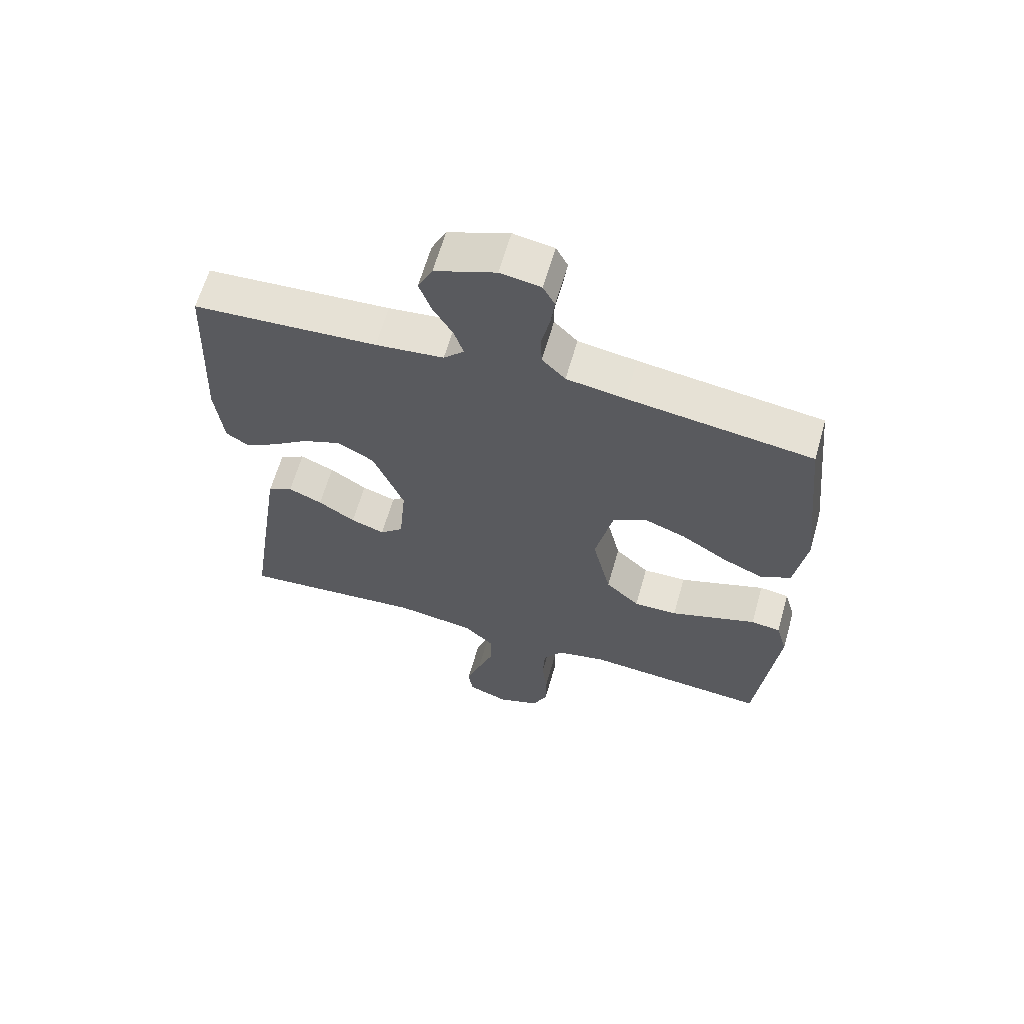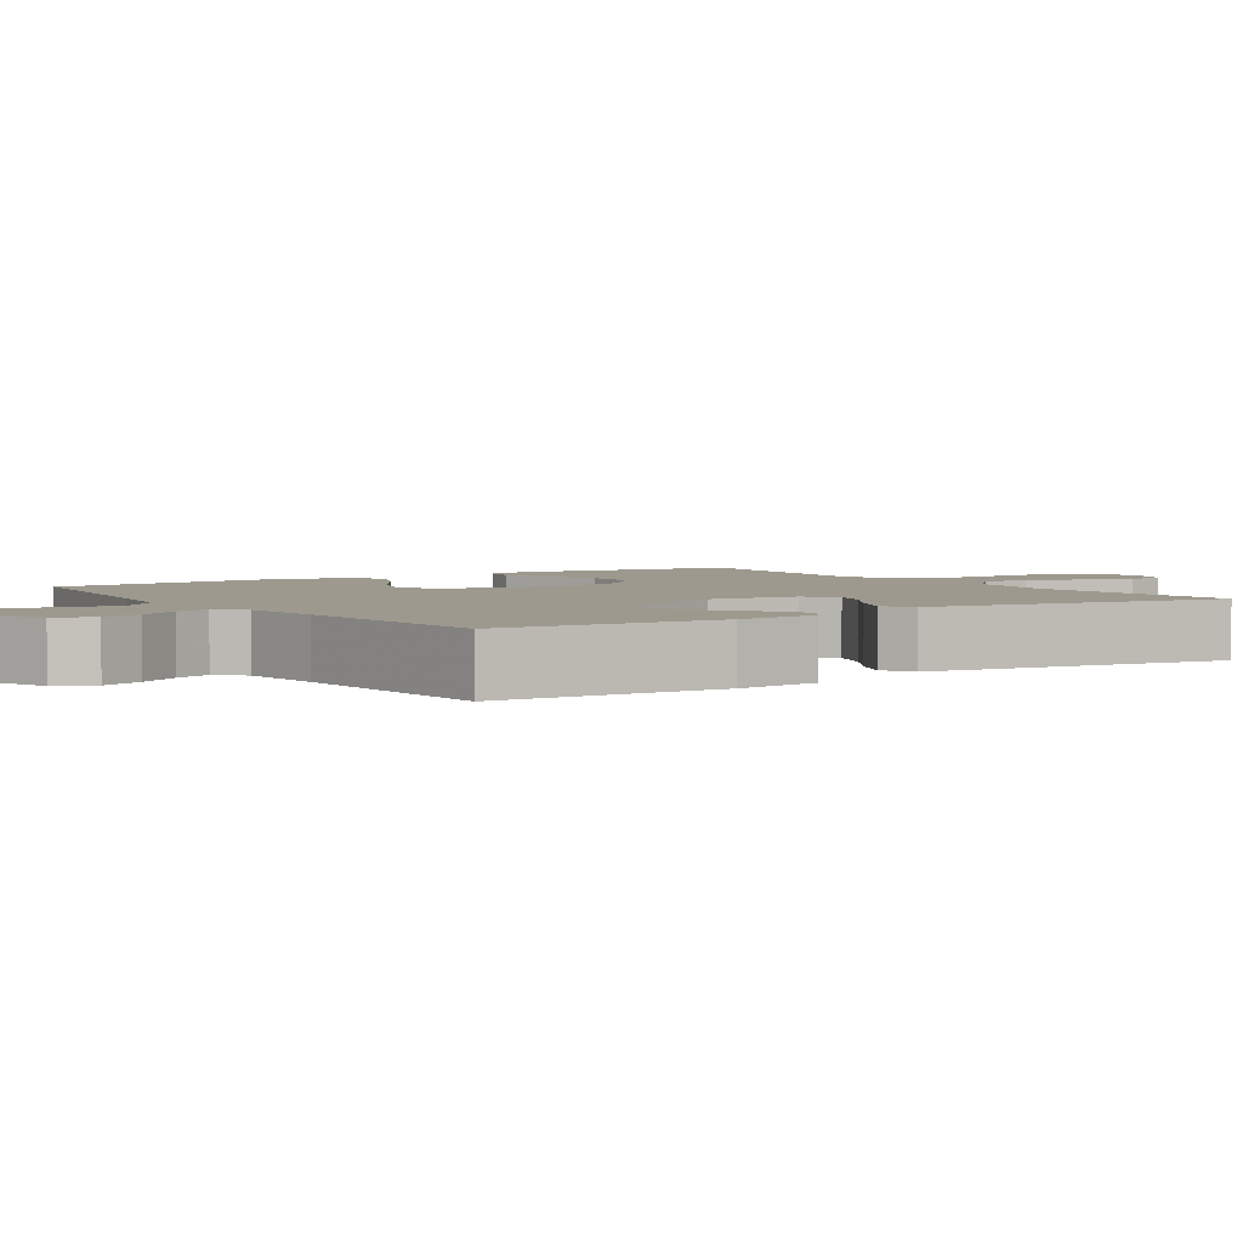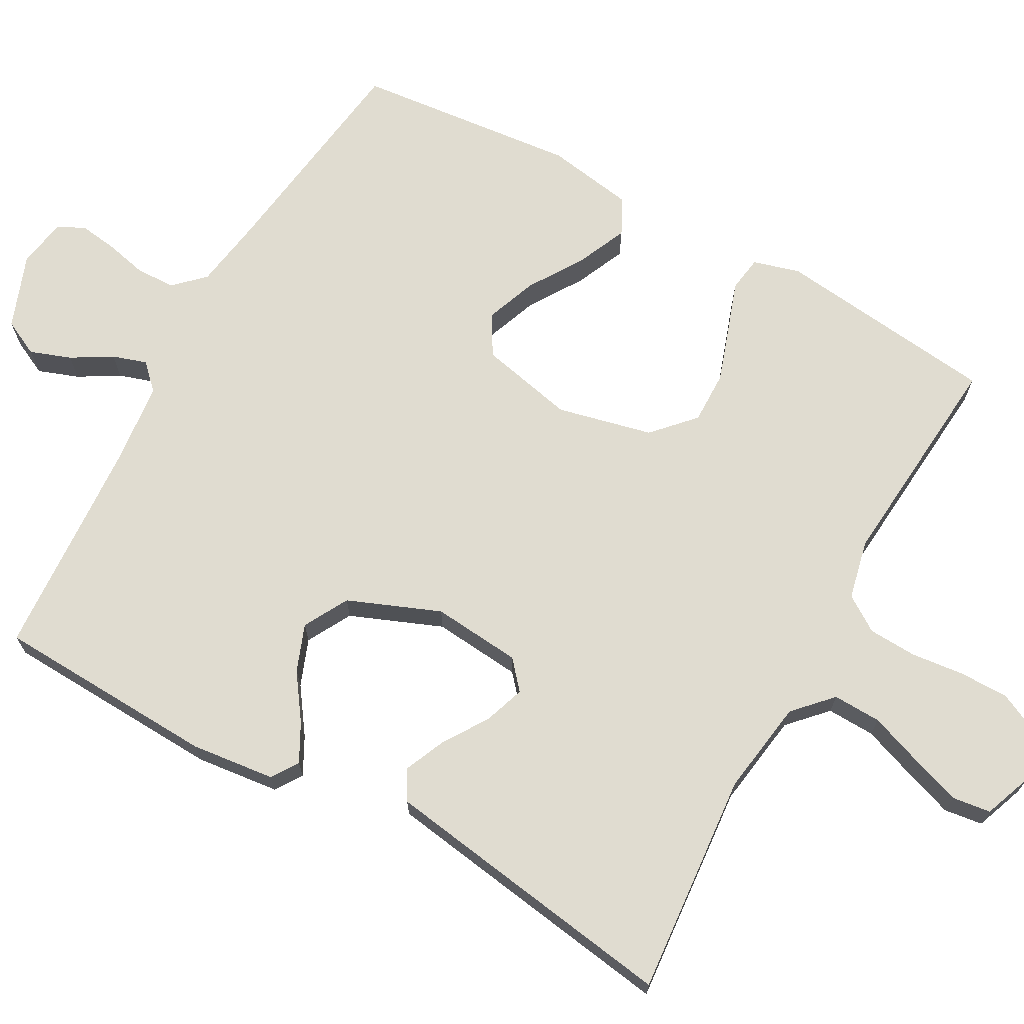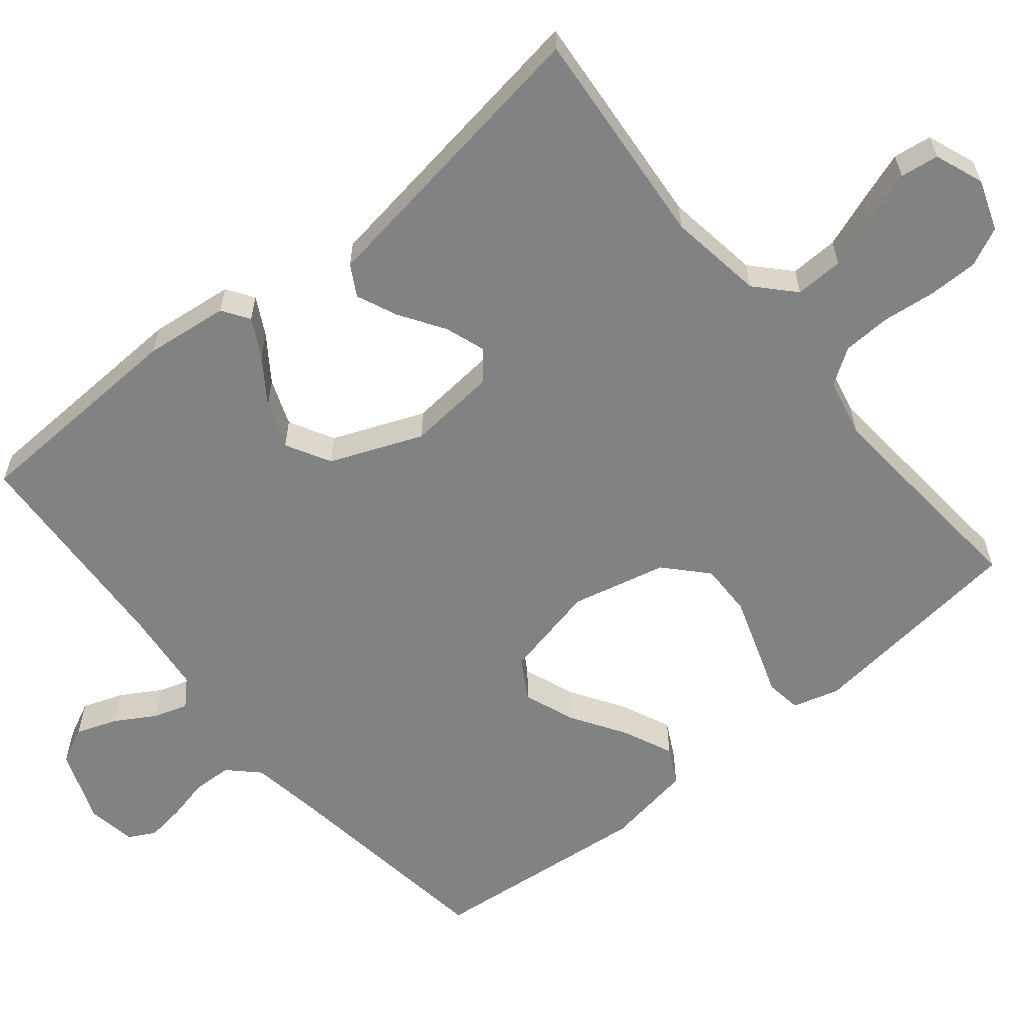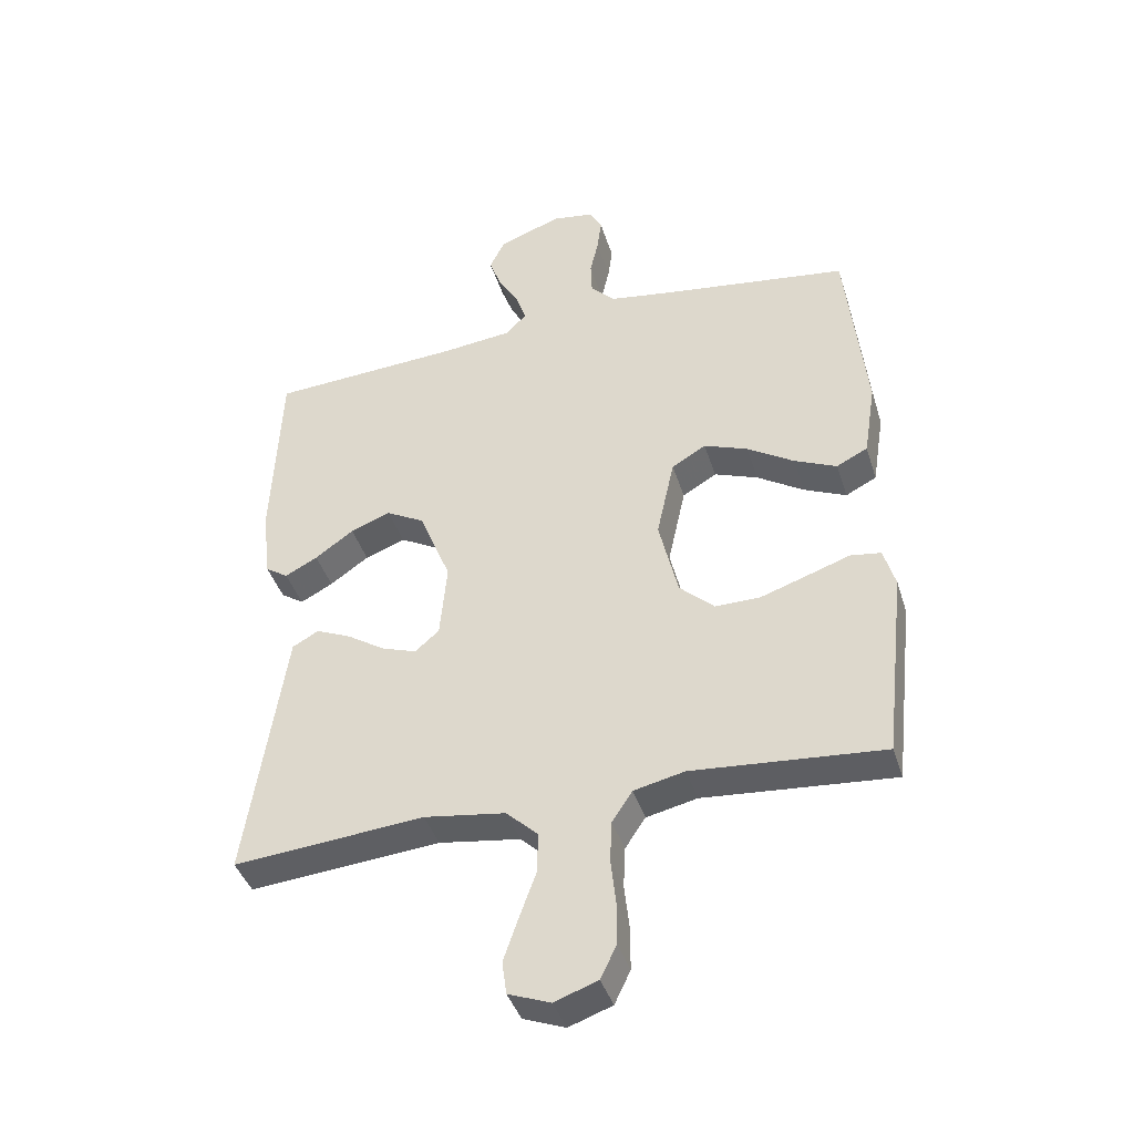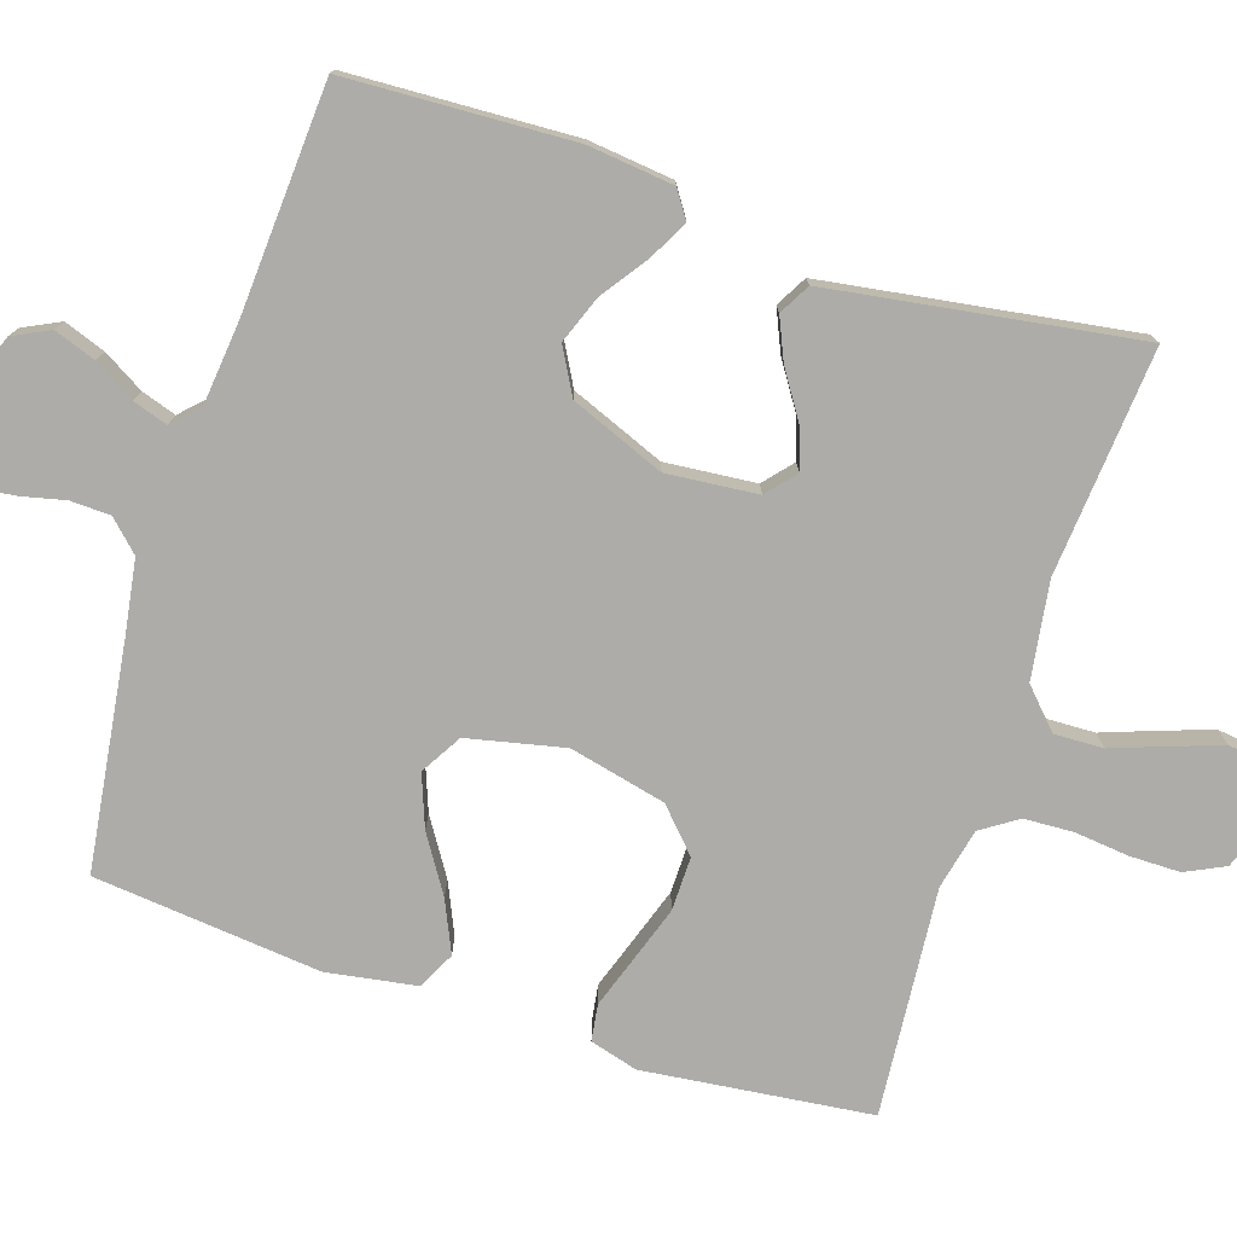
<metadata>
{"format":"obj","ext":"obj","renderer":"f3d","projection":"perspective","resolution":1024,"background":"white","views":[{"elev":63.1,"azim":-164.1,"up":"+Z"},{"elev":3.4,"azim":56.4,"up":"+Y"},{"elev":69.7,"azim":119.0,"up":"+Y"},{"elev":-60.6,"azim":129.3,"up":"+Y"},{"elev":-41.0,"azim":-163.1,"up":"+Z"},{"elev":-76.6,"azim":72.1,"up":"+Y"}]}
</metadata>
<code>
v 0.5 0.07 0.5
v 0.513 0.07 0.2
v 0.5 0.07 0.087
v 0.464 0.07 0.063
v 0.413 0.07 0.09
v 0.352 0.07 0.133
v 0.289 0.07 0.157
v 0.229 0.07 0.124
v 0.179 0.07 0
v 0.19 0.07 -0.12
v 0.228 0.07 -0.153
v 0.283 0.07 -0.134
v 0.343 0.07 -0.095
v 0.398 0.07 -0.071
v 0.439 0.07 -0.094
v 0.455 0.07 -0.2
v 0.5 0.07 -0.5
v 0.2 0.07 -0.474
v 0.072 0.07 -0.493
v 0.022 0.07 -0.54
v 0.024 0.07 -0.605
v 0.05 0.07 -0.677
v 0.073 0.07 -0.744
v 0.066 0.07 -0.796
v 0 0.07 -0.821
v -0.068 0.07 -0.797
v -0.093 0.07 -0.745
v -0.093 0.07 -0.678
v -0.085 0.07 -0.606
v -0.088 0.07 -0.541
v -0.12 0.07 -0.493
v -0.2 0.07 -0.475
v -0.5 0.07 -0.5
v -0.534 0.07 -0.2
v -0.516 0.07 -0.137
v -0.468 0.07 -0.13
v -0.401 0.07 -0.153
v -0.327 0.07 -0.178
v -0.256 0.07 -0.179
v -0.201 0.07 -0.128
v -0.171 0.07 0
v -0.199 0.07 0.128
v -0.253 0.07 0.16
v -0.322 0.07 0.134
v -0.396 0.07 0.087
v -0.463 0.07 0.057
v -0.512 0.07 0.082
v -0.531 0.07 0.2
v -0.5 0.07 0.5
v -0.2 0.07 0.541
v -0.105 0.07 0.556
v -0.067 0.07 0.595
v -0.065 0.07 0.648
v -0.078 0.07 0.705
v -0.085 0.07 0.757
v -0.066 0.07 0.793
v 0 0.07 0.804
v 0.099 0.07 0.767
v 0.123 0.07 0.718
v 0.103 0.07 0.663
v 0.071 0.07 0.609
v 0.056 0.07 0.563
v 0.089 0.07 0.53
v 0.2 0.07 0.518
v 0.5 0 0.5
v 0.513 0 0.2
v 0.5 0 0.087
v 0.464 0 0.063
v 0.413 0 0.09
v 0.352 0 0.133
v 0.289 0 0.157
v 0.229 0 0.124
v 0.179 0 0
v 0.19 0 -0.12
v 0.228 0 -0.153
v 0.283 0 -0.134
v 0.343 0 -0.095
v 0.398 0 -0.071
v 0.439 0 -0.094
v 0.455 0 -0.2
v 0.5 0 -0.5
v 0.2 0 -0.474
v 0.072 0 -0.493
v 0.022 0 -0.54
v 0.024 0 -0.605
v 0.05 0 -0.677
v 0.073 0 -0.744
v 0.066 0 -0.796
v 0 0 -0.821
v -0.068 0 -0.797
v -0.093 0 -0.745
v -0.093 0 -0.678
v -0.085 0 -0.606
v -0.088 0 -0.541
v -0.12 0 -0.493
v -0.2 0 -0.475
v -0.5 0 -0.5
v -0.534 0 -0.2
v -0.516 0 -0.137
v -0.468 0 -0.13
v -0.401 0 -0.153
v -0.327 0 -0.178
v -0.256 0 -0.179
v -0.201 0 -0.128
v -0.171 0 0
v -0.199 0 0.128
v -0.253 0 0.16
v -0.322 0 0.134
v -0.396 0 0.087
v -0.463 0 0.057
v -0.512 0 0.082
v -0.531 0 0.2
v -0.5 0 0.5
v -0.2 0 0.541
v -0.105 0 0.556
v -0.067 0 0.595
v -0.065 0 0.648
v -0.078 0 0.705
v -0.085 0 0.757
v -0.066 0 0.793
v 0 0 0.804
v 0.099 0 0.767
v 0.123 0 0.718
v 0.103 0 0.663
v 0.071 0 0.609
v 0.056 0 0.563
v 0.089 0 0.53
v 0.2 0 0.518
f 59 60 61
f 58 59 61
f 57 58 61
f 56 57 61
f 55 56 61
f 54 55 61
f 53 54 61
f 52 53 61 62
f 51 52 62 63
f 48 49 50
f 47 48 50
f 46 47 50
f 45 46 50
f 44 45 50
f 50 51 63
f 44 50 63
f 43 44 63
f 35 36 37
f 34 35 37
f 33 34 37
f 32 33 37
f 31 32 37 38
f 30 31 38 39
f 27 28 29
f 26 27 29
f 25 26 29
f 24 25 29
f 23 24 29
f 22 23 29
f 21 22 29
f 20 21 29 30
f 30 39 40
f 20 30 40
f 19 20 40
f 16 17 18
f 15 16 18
f 14 15 18
f 13 14 18
f 12 13 18
f 11 12 18 19
f 4 5 6
f 3 4 6
f 2 3 6
f 1 2 6
f 64 1 6
f 64 6 7
f 64 7 8
f 63 64 8
f 43 63 8
f 42 43 8
f 41 42 8 9
f 19 40 41
f 11 19 41
f 10 11 41
f 9 10 41
f 125 124 123
f 125 123 122
f 125 122 121
f 125 121 120
f 125 120 119
f 125 119 118
f 125 118 117
f 126 125 117 116
f 127 126 116 115
f 114 113 112
f 114 112 111
f 114 111 110
f 114 110 109
f 114 109 108
f 127 115 114
f 127 114 108
f 127 108 107
f 101 100 99
f 101 99 98
f 101 98 97
f 101 97 96
f 102 101 96 95
f 103 102 95 94
f 93 92 91
f 93 91 90
f 93 90 89
f 93 89 88
f 93 88 87
f 93 87 86
f 93 86 85
f 94 93 85 84
f 104 103 94
f 104 94 84
f 104 84 83
f 82 81 80
f 82 80 79
f 82 79 78
f 82 78 77
f 82 77 76
f 83 82 76 75
f 70 69 68
f 70 68 67
f 70 67 66
f 70 66 65
f 70 65 128
f 71 70 128
f 72 71 128
f 72 128 127
f 72 127 107
f 72 107 106
f 73 72 106 105
f 105 104 83
f 105 83 75
f 105 75 74
f 105 74 73
f 1 65 66 2
f 2 66 67 3
f 3 67 68 4
f 4 68 69 5
f 5 69 70 6
f 6 70 71 7
f 7 71 72 8
f 8 72 73 9
f 9 73 74 10
f 10 74 75 11
f 11 75 76 12
f 12 76 77 13
f 13 77 78 14
f 14 78 79 15
f 15 79 80 16
f 16 80 81 17
f 17 81 82 18
f 18 82 83 19
f 19 83 84 20
f 20 84 85 21
f 21 85 86 22
f 22 86 87 23
f 23 87 88 24
f 24 88 89 25
f 25 89 90 26
f 26 90 91 27
f 27 91 92 28
f 28 92 93 29
f 29 93 94 30
f 30 94 95 31
f 31 95 96 32
f 32 96 97 33
f 33 97 98 34
f 34 98 99 35
f 35 99 100 36
f 36 100 101 37
f 37 101 102 38
f 38 102 103 39
f 39 103 104 40
f 40 104 105 41
f 41 105 106 42
f 42 106 107 43
f 43 107 108 44
f 44 108 109 45
f 45 109 110 46
f 46 110 111 47
f 47 111 112 48
f 48 112 113 49
f 49 113 114 50
f 50 114 115 51
f 51 115 116 52
f 52 116 117 53
f 53 117 118 54
f 54 118 119 55
f 55 119 120 56
f 56 120 121 57
f 57 121 122 58
f 58 122 123 59
f 59 123 124 60
f 60 124 125 61
f 61 125 126 62
f 62 126 127 63
f 63 127 128 64
f 64 128 65 1

</code>
